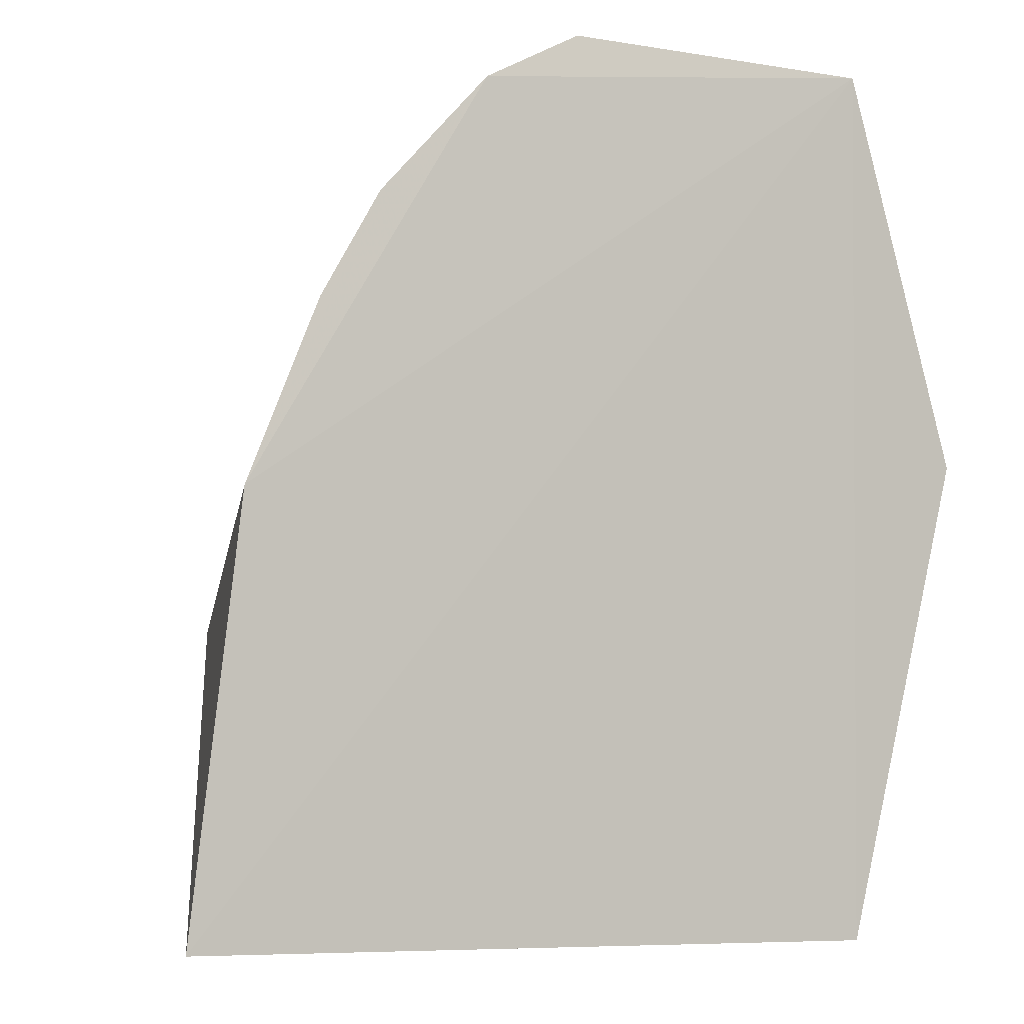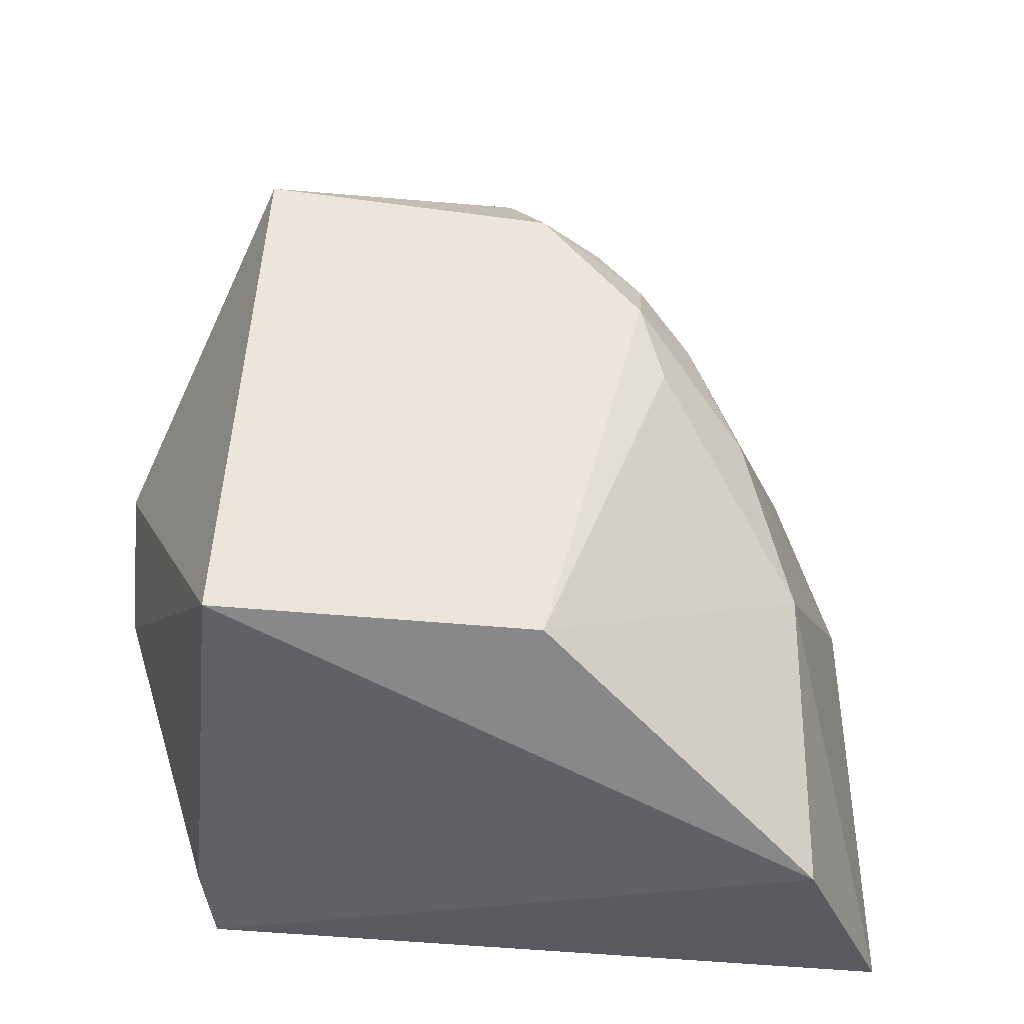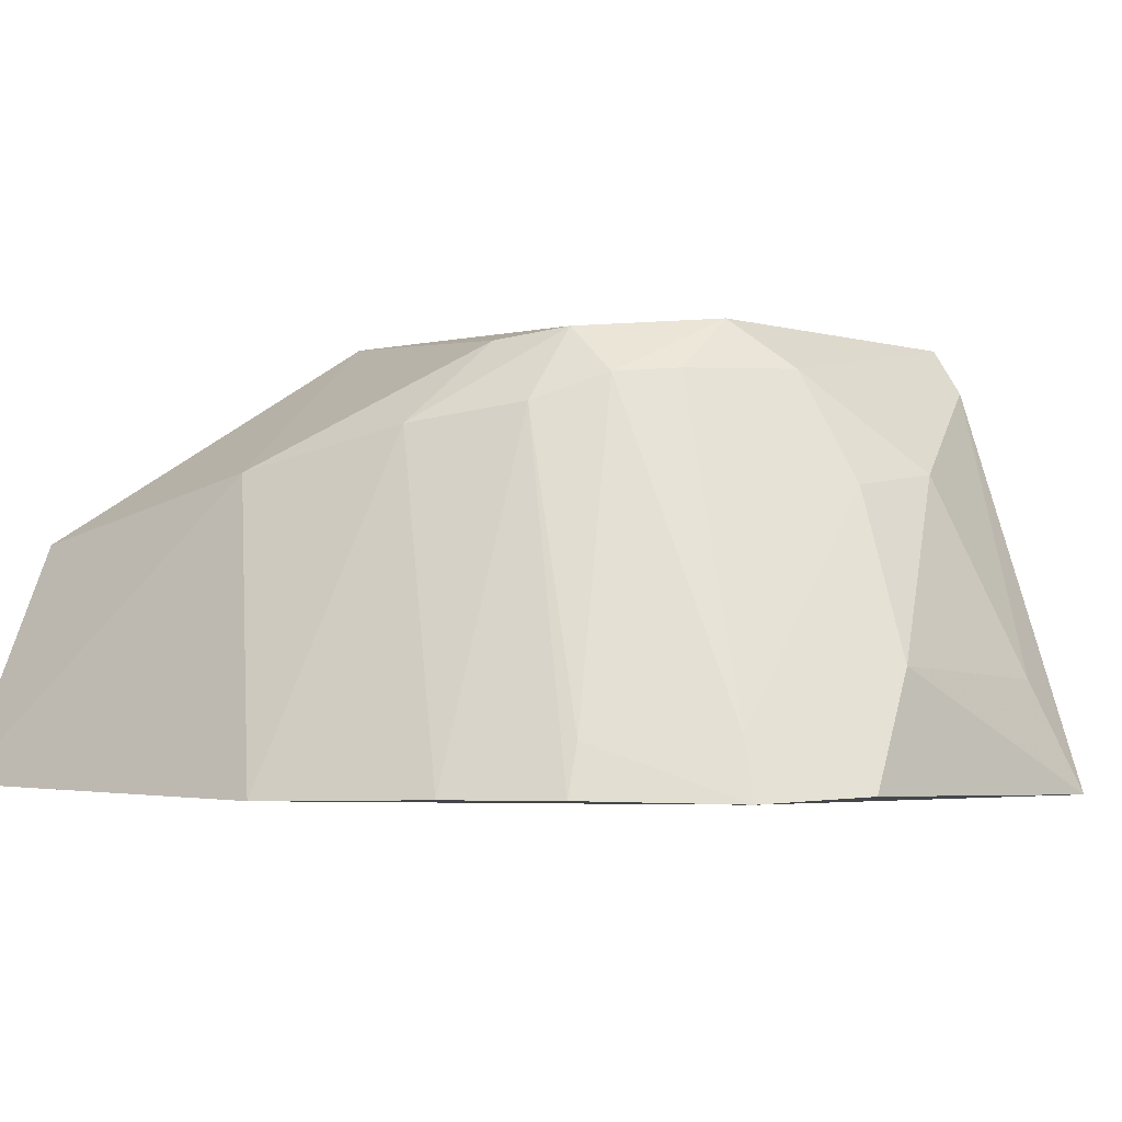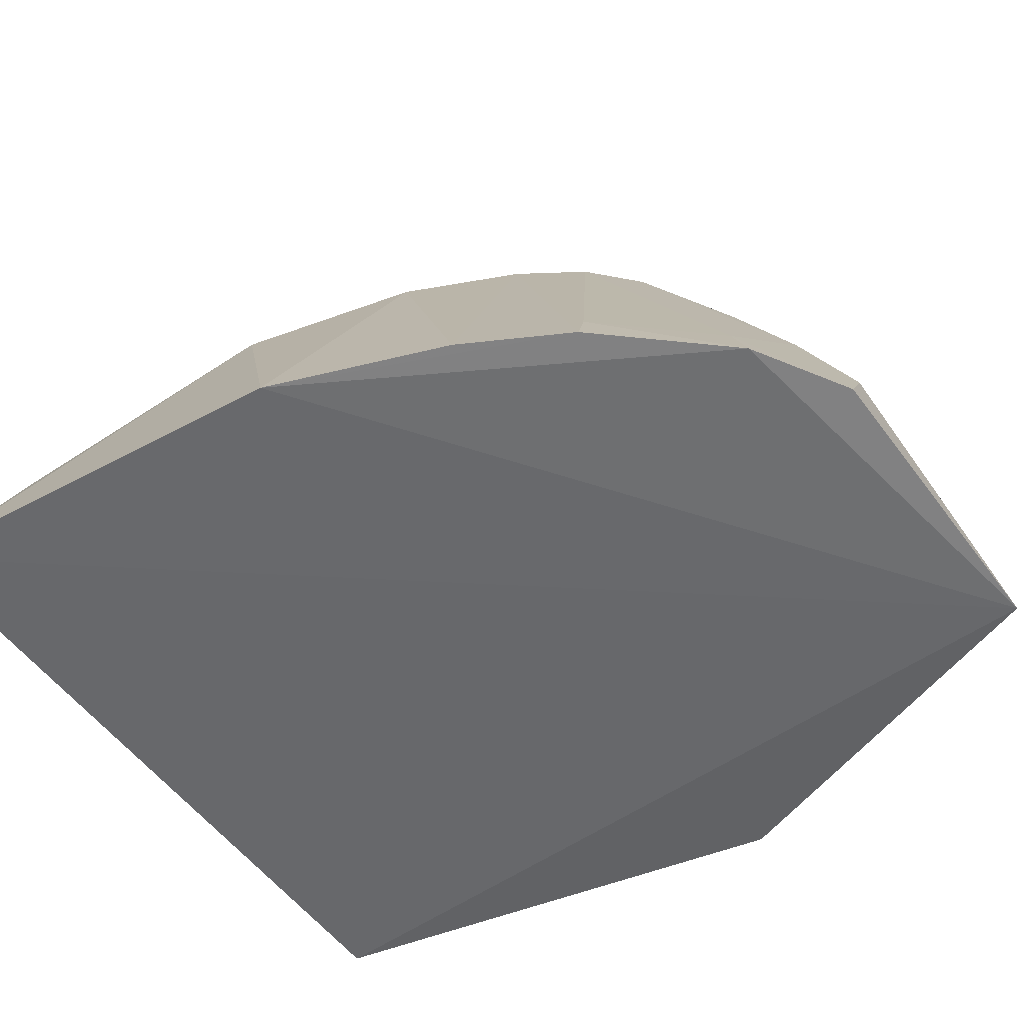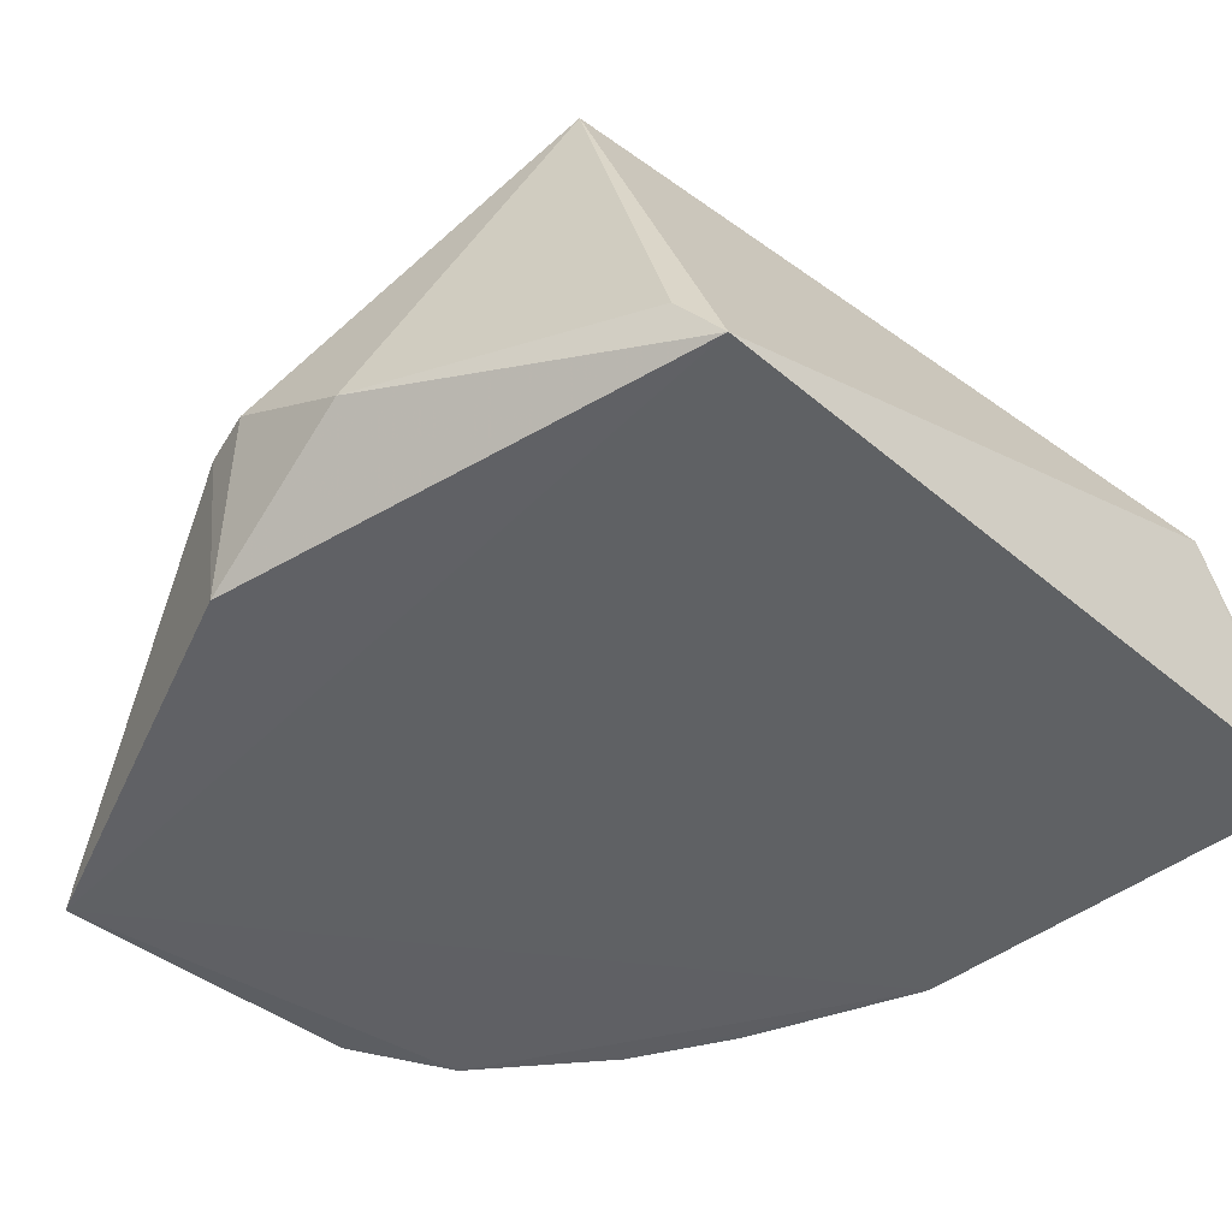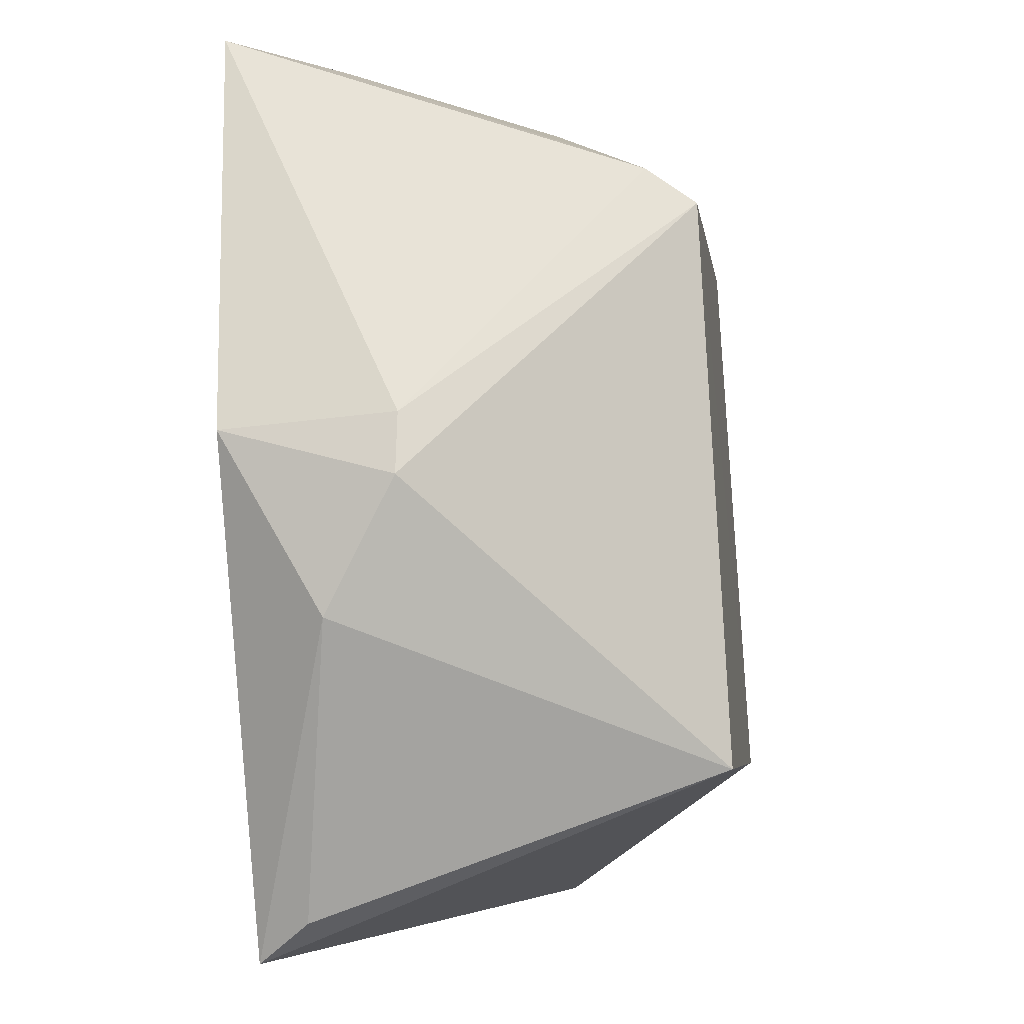
<metadata>
{"format":"obj","ext":"obj","renderer":"f3d","projection":"perspective","resolution":1024,"background":"white","views":[{"elev":-5.8,"azim":153.6,"up":"+Y"},{"elev":61.3,"azim":3.9,"up":"+Z"},{"elev":-5.6,"azim":135.1,"up":"+Z"},{"elev":-56.6,"azim":126.2,"up":"+Z"},{"elev":-42.2,"azim":-42.9,"up":"+Z"},{"elev":-4.3,"azim":-81.1,"up":"+Y"}]}
</metadata>
<code>
v 0.008619 0.104 0.06437
v 0.03311 0.06401 0.03808
v 0.02283 0.1054 0.03698
v -0.008792 0.1158 0.03739
v -0.01129 0.06568 0.0432
v 0.03056 0.08871 0.03699
v 0.01041 0.1159 0.03721
v 0.01041 0.07398 0.06617
v -0.009102 0.1054 0.06456
v -0.01012 0.06333 0.04019
v 0.01641 0.1126 0.03678
v 0.02589 0.08186 0.05597
v -0.01809 0.08974 0.04937
v -0.0003801 0.1115 0.05553
v -0.009455 0.07416 0.06634
v 0.02753 0.06477 0.05289
v 0.0055 0.1111 0.05446
v 0.0152 0.1013 0.06085
v -0.01724 0.09314 0.04932
v -0.01759 0.08225 0.04542
v 0.006578 0.115 0.04421
v -0.008844 0.1075 0.06164
v 0.006237 0.1073 0.06133
v 0.0301 0.06433 0.04487
v 0.01582 0.1114 0.04038
v 0.01683 0.09342 0.06341
v 0.0221 0.09164 0.05822
v -0.01682 0.09234 0.03935
v -0.005358 0.1145 0.04392
v 0.0122 0.1039 0.06111
v 0.02173 0.1051 0.04015
v 0.01511 0.09797 0.06388
v 0.02634 0.09919 0.03702
v 0.01846 0.09799 0.05921
f 6 2 4
f 9 8 1
f 10 4 2
f 11 6 4
f 11 3 6
f 11 4 7
f 12 2 6
f 15 5 10
f 15 8 9
f 15 9 13
f 16 15 10
f 16 8 15
f 16 12 8
f 16 2 12
f 19 13 9
f 20 10 5
f 20 15 13
f 20 5 15
f 21 7 4
f 21 14 17
f 22 19 9
f 22 4 19
f 23 9 1
f 23 17 14
f 23 22 9
f 23 14 22
f 24 16 10
f 24 10 2
f 24 2 16
f 25 11 7
f 25 21 17
f 25 7 21
f 26 8 12
f 27 12 6
f 27 26 12
f 28 19 4
f 28 13 19
f 28 20 13
f 28 4 10
f 28 10 20
f 29 21 4
f 29 14 21
f 29 22 14
f 29 4 22
f 30 23 1
f 30 1 18
f 30 18 25
f 30 25 17
f 30 17 23
f 31 25 18
f 31 3 11
f 31 11 25
f 32 18 1
f 32 1 8
f 32 8 26
f 32 26 27
f 33 27 6
f 33 6 3
f 34 3 31
f 34 33 3
f 34 27 33
f 34 31 18
f 34 32 27
f 34 18 32

</code>
